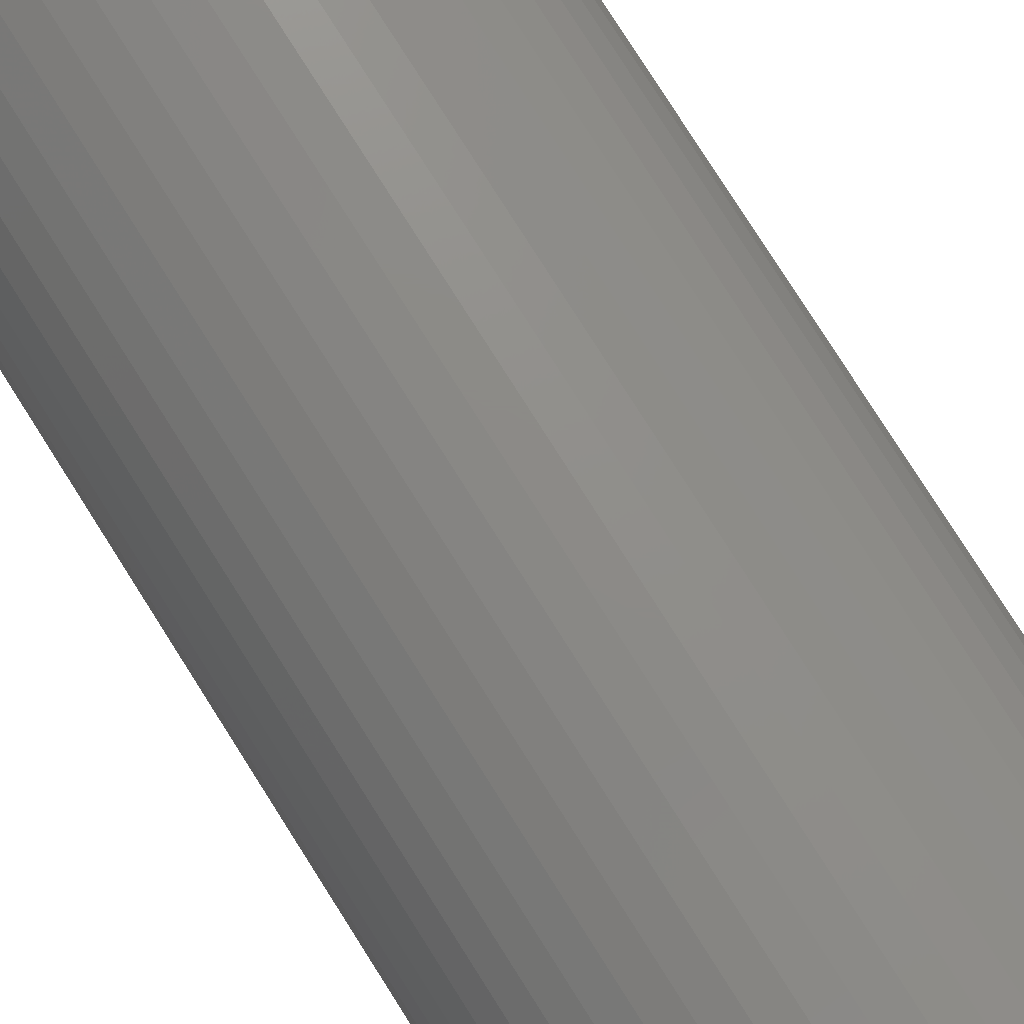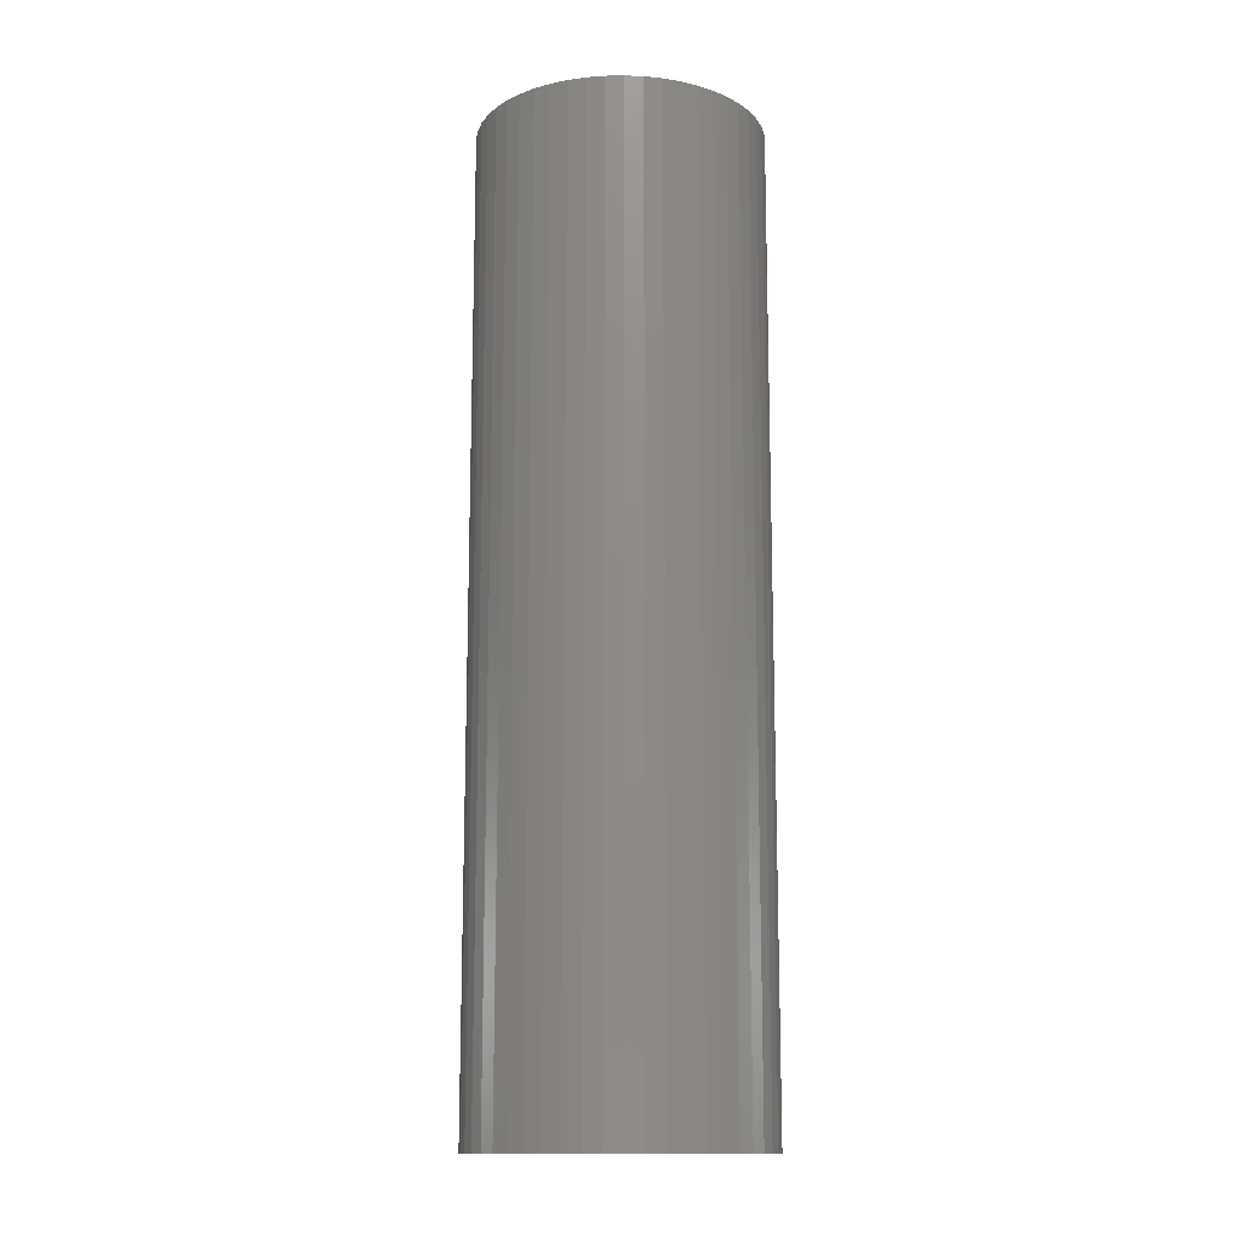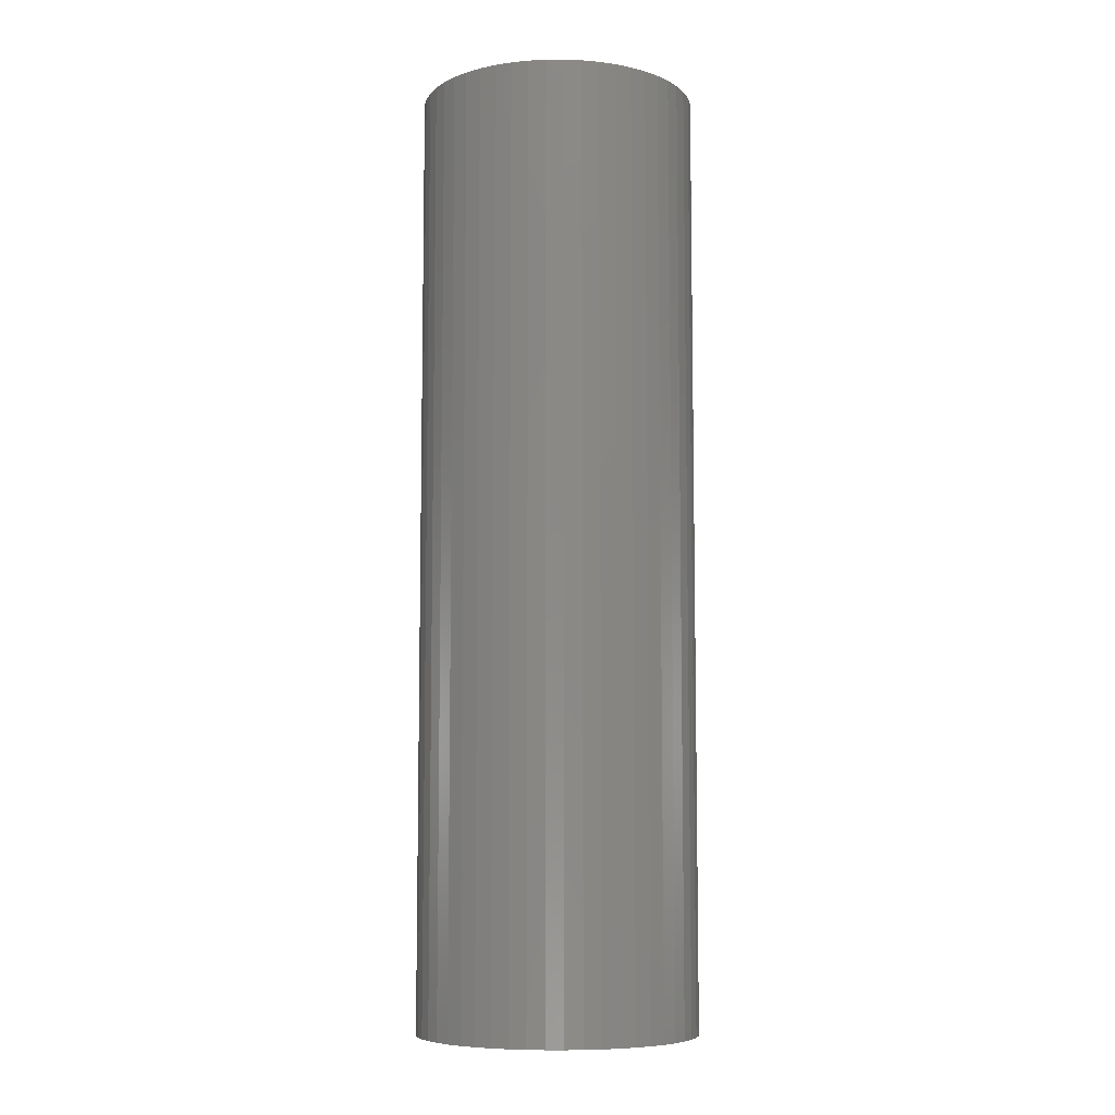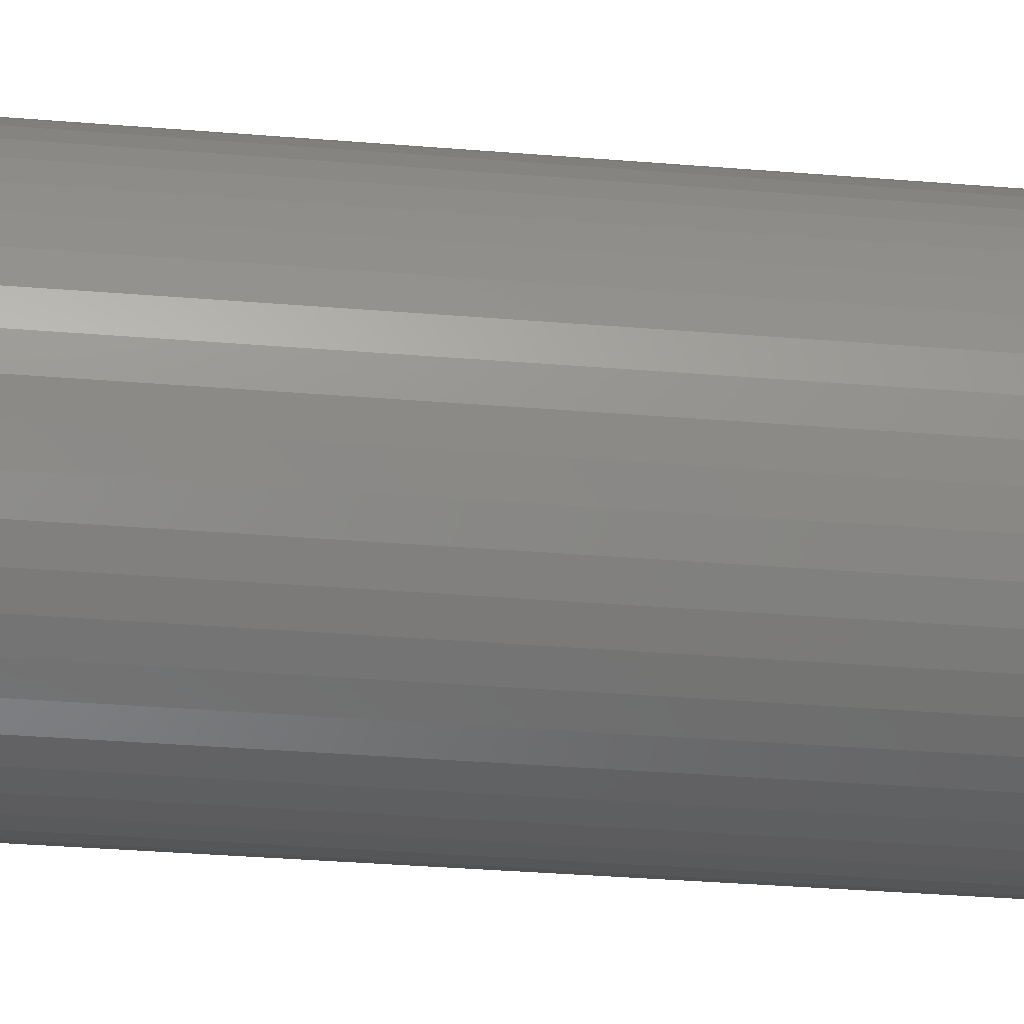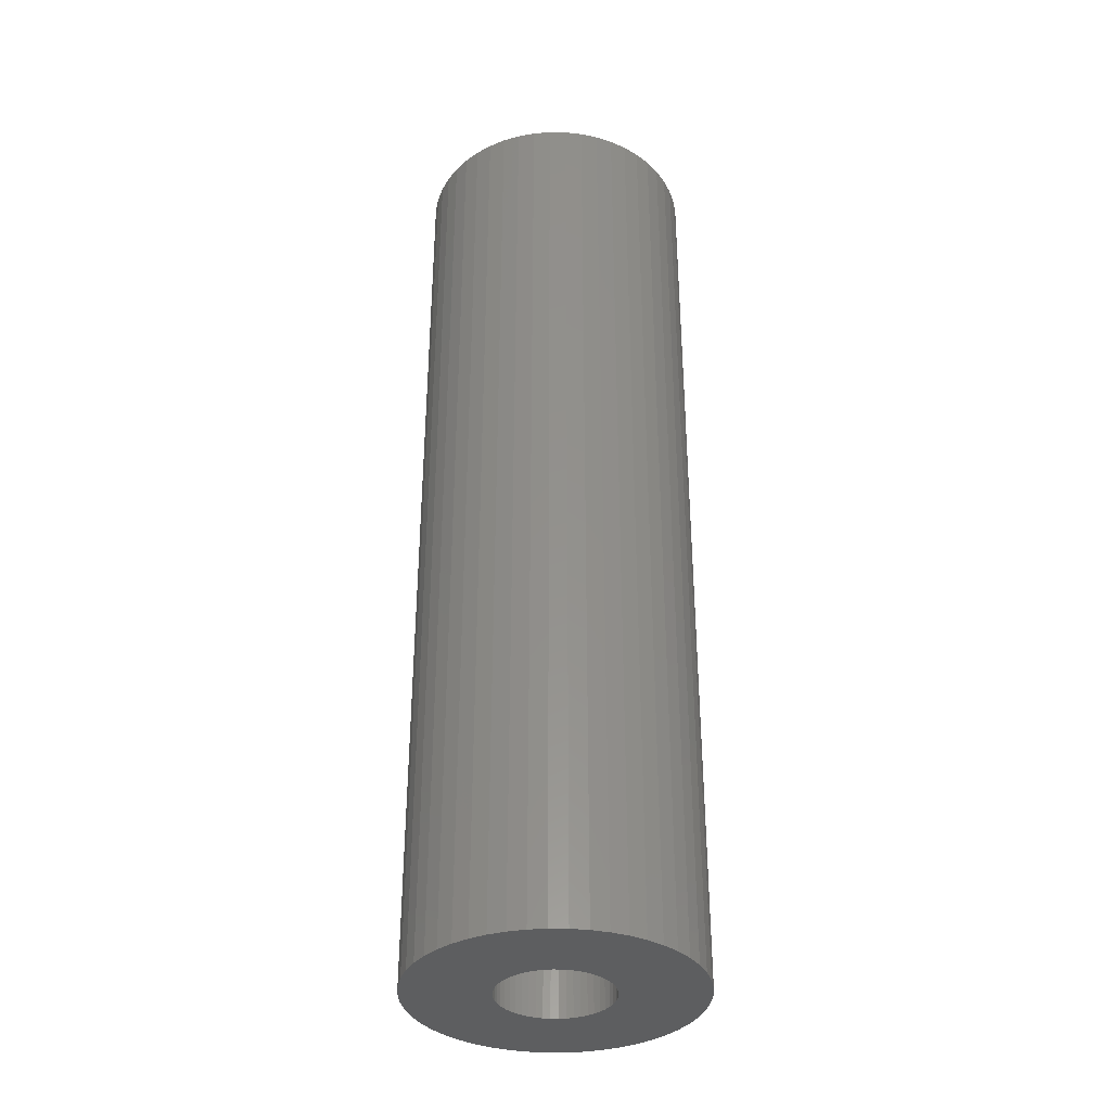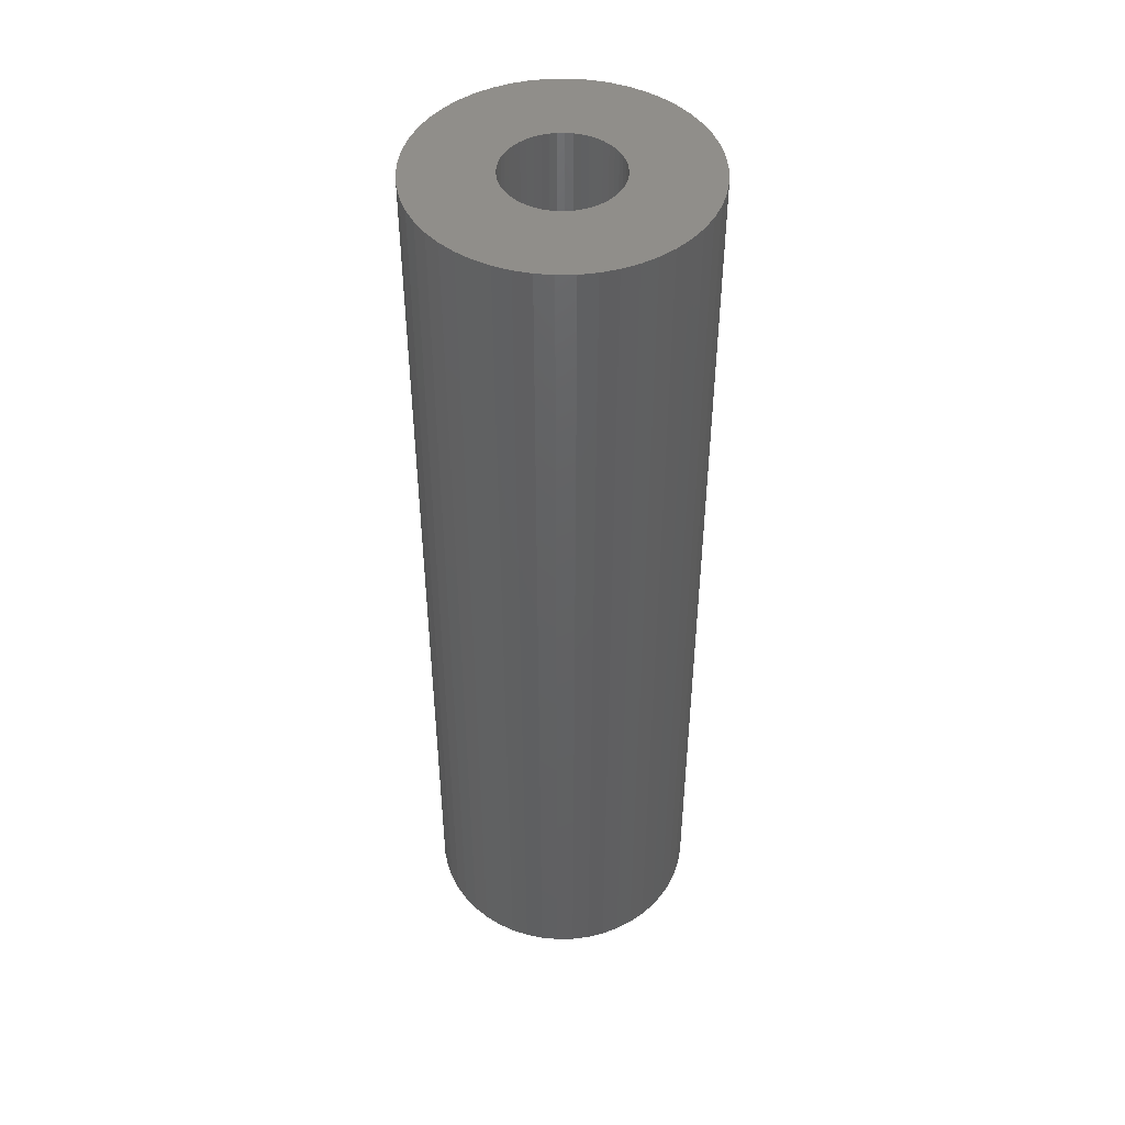
<metadata>
{"format":"stl","ext":"stl","renderer":"f3d","projection":"perspective","resolution":1024,"background":"white","views":[{"elev":77.1,"azim":147.8,"up":"+Y"},{"elev":-13.9,"azim":-127.4,"up":"+Z"},{"elev":-7.7,"azim":-6.2,"up":"+Z"},{"elev":-30.1,"azim":-97.1,"up":"+Y"},{"elev":-35.2,"azim":56.6,"up":"+Z"},{"elev":46.4,"azim":-58.8,"up":"+Z"}]}
</metadata>
<code>
# stl→obj: 200 verts, 400 faces
v 12.5 0 42.5
v 12.4 1.567 -42.5
v 12.4 1.567 42.5
v 12.5 0 -42.5
v -12.5 0 -42.5
v -12.4 1.567 42.5
v -12.4 1.567 -42.5
v -12.5 0 42.5
v 0.7849 12.48 -42.5
v -0.7849 12.48 42.5
v 0.7849 12.48 42.5
v -0.7849 12.48 -42.5
v -0.7849 -12.48 -42.5
v 0.7849 -12.48 42.5
v -0.7849 -12.48 42.5
v 0.7849 -12.48 -42.5
v 9.112 8.557 -42.5
v 7.968 9.631 42.5
v 9.112 8.557 42.5
v 7.968 9.631 -42.5
v -7.968 9.631 -42.5
v -9.112 8.557 42.5
v -7.968 9.631 42.5
v -9.112 8.557 -42.5
v -3.863 11.89 -42.5
v -5.322 11.31 42.5
v -3.863 11.89 42.5
v -5.322 11.31 -42.5
v 11.62 4.602 42.5
v 10.95 6.022 -42.5
v 10.95 6.022 42.5
v 11.62 4.602 -42.5
v 12.11 3.109 -42.5
v 12.11 3.109 42.5
v 10.11 7.347 -42.5
v 10.11 7.347 42.5
v 5.322 11.31 -42.5
v 3.863 11.89 42.5
v 5.322 11.31 42.5
v 3.863 11.89 -42.5
v 2.342 12.28 42.5
v 2.342 12.28 -42.5
v 6.698 10.55 -42.5
v 6.698 10.55 42.5
v -11.62 4.602 -42.5
v -10.95 6.022 42.5
v -10.95 6.022 -42.5
v -11.62 4.602 42.5
v -10.11 7.347 -42.5
v -10.11 7.347 42.5
v -12.11 3.109 -42.5
v -12.11 3.109 42.5
v -2.342 12.28 42.5
v -2.342 12.28 -42.5
v 2.342 -12.28 42.5
v 2.342 -12.28 -42.5
v 3.863 -11.89 -42.5
v 5.322 -11.31 42.5
v 3.863 -11.89 42.5
v 5.322 -11.31 -42.5
v 5 0 42.5
v 4.961 0.6267 42.5
v 12.4 -1.567 42.5
v 4.843 1.243 42.5
v 4.961 -0.6267 42.5
v 4.649 1.841 42.5
v 12.11 -3.109 42.5
v 4.382 2.409 42.5
v 4.843 -1.243 42.5
v 4.045 2.939 42.5
v 11.62 -4.602 42.5
v 3.645 3.423 42.5
v 4.649 -1.841 42.5
v 3.187 3.853 42.5
v 10.95 -6.022 42.5
v 2.679 4.222 42.5
v 4.382 -2.409 42.5
v 10.11 -7.347 42.5
v 2.129 4.524 42.5
v 1.545 4.755 42.5
v 0.9369 4.911 42.5
v 0.314 4.99 42.5
v -0.314 4.99 42.5
v -0.9369 4.911 42.5
v -1.545 4.755 42.5
v -2.129 4.524 42.5
v -2.679 4.222 42.5
v -6.698 10.55 42.5
v -3.187 3.853 42.5
v -3.645 3.423 42.5
v -4.045 2.939 42.5
v -4.382 2.409 42.5
v 4.045 -2.939 42.5
v 9.112 -8.557 42.5
v 3.645 -3.423 42.5
v 7.968 -9.631 42.5
v 3.187 -3.853 42.5
v 6.698 -10.55 42.5
v 2.679 -4.222 42.5
v 2.129 -4.524 42.5
v 1.545 -4.755 42.5
v 0.9369 -4.911 42.5
v 0.314 -4.99 42.5
v -0.314 -4.99 42.5
v -0.9369 -4.911 42.5
v -2.342 -12.28 42.5
v -1.545 -4.755 42.5
v -3.863 -11.89 42.5
v -2.129 -4.524 42.5
v -5.322 -11.31 42.5
v -2.679 -4.222 42.5
v -6.698 -10.55 42.5
v -3.187 -3.853 42.5
v -7.968 -9.631 42.5
v -3.645 -3.423 42.5
v -9.112 -8.557 42.5
v -4.045 -2.939 42.5
v -10.11 -7.347 42.5
v -4.382 -2.409 42.5
v -10.95 -6.022 42.5
v -4.649 -1.841 42.5
v -11.62 -4.602 42.5
v -4.843 -1.243 42.5
v -12.11 -3.109 42.5
v -4.961 -0.6267 42.5
v -12.4 -1.567 42.5
v -5 0 42.5
v -4.649 1.841 42.5
v -4.843 1.243 42.5
v -4.961 0.6267 42.5
v -6.698 10.55 -42.5
v 12.4 -1.567 -42.5
v 6.698 -10.55 -42.5
v 7.968 -9.631 -42.5
v 9.112 -8.557 -42.5
v 12.11 -3.109 -42.5
v -10.95 -6.022 -42.5
v -11.62 -4.602 -42.5
v 5 0 -42.5
v 4.961 -0.6267 -42.5
v 4.843 -1.243 -42.5
v 11.62 -4.602 -42.5
v 4.961 0.6267 -42.5
v 4.649 -1.841 -42.5
v 10.95 -6.022 -42.5
v 4.382 -2.409 -42.5
v 10.11 -7.347 -42.5
v 4.843 1.243 -42.5
v 4.045 -2.939 -42.5
v 3.645 -3.423 -42.5
v 4.649 1.841 -42.5
v 3.187 -3.853 -42.5
v 2.679 -4.222 -42.5
v 4.382 2.409 -42.5
v 2.129 -4.524 -42.5
v 1.545 -4.755 -42.5
v 0.9369 -4.911 -42.5
v 0.314 -4.99 -42.5
v -0.314 -4.99 -42.5
v -0.9369 -4.911 -42.5
v -2.342 -12.28 -42.5
v -1.545 -4.755 -42.5
v -3.863 -11.89 -42.5
v -2.129 -4.524 -42.5
v -5.322 -11.31 -42.5
v -2.679 -4.222 -42.5
v -6.698 -10.55 -42.5
v -3.187 -3.853 -42.5
v -7.968 -9.631 -42.5
v -3.645 -3.423 -42.5
v -9.112 -8.557 -42.5
v -4.045 -2.939 -42.5
v -10.11 -7.347 -42.5
v -4.382 -2.409 -42.5
v 4.045 2.939 -42.5
v 3.645 3.423 -42.5
v 3.187 3.853 -42.5
v 2.679 4.222 -42.5
v 2.129 4.524 -42.5
v 1.545 4.755 -42.5
v 0.9369 4.911 -42.5
v 0.314 4.99 -42.5
v -0.314 4.99 -42.5
v -0.9369 4.911 -42.5
v -1.545 4.755 -42.5
v -2.129 4.524 -42.5
v -2.679 4.222 -42.5
v -3.187 3.853 -42.5
v -3.645 3.423 -42.5
v -4.045 2.939 -42.5
v -4.382 2.409 -42.5
v -4.649 1.841 -42.5
v -4.843 1.243 -42.5
v -4.961 0.6267 -42.5
v -5 0 -42.5
v -4.649 -1.841 -42.5
v -4.843 -1.243 -42.5
v -12.11 -3.109 -42.5
v -4.961 -0.6267 -42.5
v -12.4 -1.567 -42.5
f 1 2 3
f 2 1 4
f 5 6 7
f 6 5 8
f 9 10 11
f 10 9 12
f 13 14 15
f 14 13 16
f 17 18 19
f 18 17 20
f 21 22 23
f 22 21 24
f 25 26 27
f 26 25 28
f 29 30 31
f 30 29 32
f 3 33 34
f 33 3 2
f 31 35 36
f 35 31 30
f 37 38 39
f 38 37 40
f 40 41 38
f 41 40 42
f 43 39 44
f 39 43 37
f 45 46 47
f 46 45 48
f 49 22 24
f 22 49 50
f 51 48 45
f 48 51 52
f 12 53 10
f 53 12 54
f 16 55 14
f 55 16 56
f 57 58 59
f 58 57 60
f 34 32 29
f 32 34 33
f 36 17 19
f 17 36 35
f 42 11 41
f 11 42 9
f 20 44 18
f 44 20 43
f 47 50 49
f 50 47 46
f 7 52 51
f 52 7 6
f 61 1 3
f 62 3 34
f 1 61 63
f 64 34 29
f 65 63 61
f 66 29 31
f 63 65 67
f 68 31 36
f 69 67 65
f 70 36 19
f 67 69 71
f 72 19 18
f 73 71 69
f 74 18 44
f 71 73 75
f 76 44 39
f 77 75 73
f 75 77 78
f 3 62 61
f 34 64 62
f 29 66 64
f 31 68 66
f 36 70 68
f 79 39 38
f 19 72 70
f 18 74 72
f 44 76 74
f 80 38 41
f 39 79 76
f 38 80 79
f 41 81 80
f 11 81 41
f 11 82 81
f 11 83 82
f 10 83 11
f 10 84 83
f 53 84 10
f 84 53 85
f 27 85 53
f 85 27 86
f 26 86 27
f 86 26 87
f 88 87 26
f 87 88 89
f 23 89 88
f 89 23 90
f 22 90 23
f 90 22 91
f 91 50 92
f 50 91 22
f 93 78 77
f 78 93 94
f 95 94 93
f 94 95 96
f 97 96 95
f 96 97 98
f 99 98 97
f 98 99 58
f 100 58 99
f 58 100 59
f 101 59 100
f 59 101 55
f 102 55 101
f 102 14 55
f 103 14 102
f 104 14 103
f 104 15 14
f 105 15 104
f 106 105 107
f 108 107 109
f 105 106 15
f 110 109 111
f 112 111 113
f 114 113 115
f 107 108 106
f 116 115 117
f 118 117 119
f 120 119 121
f 122 121 123
f 124 123 125
f 109 110 108
f 126 125 127
f 46 92 50
f 92 46 128
f 111 112 110
f 48 128 46
f 113 114 112
f 128 48 129
f 115 116 114
f 52 129 48
f 117 118 116
f 129 52 130
f 119 120 118
f 6 130 52
f 121 122 120
f 130 6 127
f 123 124 122
f 8 127 6
f 125 126 124
f 127 8 126
f 28 88 26
f 88 28 131
f 131 23 88
f 23 131 21
f 54 27 53
f 27 54 25
f 63 4 1
f 4 63 132
f 60 98 58
f 98 60 133
f 134 94 96
f 94 134 135
f 67 132 63
f 132 67 136
f 137 122 138
f 122 137 120
f 139 4 132
f 140 132 136
f 4 139 2
f 141 136 142
f 143 2 139
f 144 142 145
f 2 143 33
f 146 145 147
f 148 33 143
f 149 147 135
f 33 148 32
f 150 135 134
f 151 32 148
f 152 134 133
f 32 151 30
f 153 133 60
f 154 30 151
f 30 154 35
f 132 140 139
f 136 141 140
f 142 144 141
f 145 146 144
f 147 149 146
f 155 60 57
f 135 150 149
f 134 152 150
f 133 153 152
f 156 57 56
f 60 155 153
f 57 156 155
f 56 157 156
f 16 157 56
f 16 158 157
f 16 159 158
f 13 159 16
f 13 160 159
f 161 160 13
f 160 161 162
f 163 162 161
f 162 163 164
f 165 164 163
f 164 165 166
f 167 166 165
f 166 167 168
f 169 168 167
f 168 169 170
f 171 170 169
f 170 171 172
f 172 173 174
f 173 172 171
f 175 35 154
f 35 175 17
f 176 17 175
f 17 176 20
f 177 20 176
f 20 177 43
f 178 43 177
f 43 178 37
f 179 37 178
f 37 179 40
f 180 40 179
f 40 180 42
f 181 42 180
f 181 9 42
f 182 9 181
f 183 9 182
f 183 12 9
f 184 12 183
f 54 184 185
f 25 185 186
f 184 54 12
f 28 186 187
f 131 187 188
f 21 188 189
f 185 25 54
f 24 189 190
f 49 190 191
f 47 191 192
f 45 192 193
f 51 193 194
f 186 28 25
f 7 194 195
f 137 174 173
f 174 137 196
f 187 131 28
f 138 196 137
f 188 21 131
f 196 138 197
f 189 24 21
f 198 197 138
f 190 49 24
f 197 198 199
f 191 47 49
f 200 199 198
f 192 45 47
f 199 200 195
f 193 51 45
f 5 195 200
f 194 7 51
f 195 5 7
f 94 147 78
f 147 94 135
f 75 142 71
f 142 75 145
f 138 124 198
f 124 138 122
f 56 59 55
f 59 56 57
f 78 145 75
f 145 78 147
f 133 96 98
f 96 133 134
f 71 136 67
f 136 71 142
f 165 108 110
f 108 165 163
f 163 106 108
f 106 163 161
f 171 118 173
f 118 171 116
f 171 114 116
f 114 171 169
f 198 126 200
f 126 198 124
f 200 8 5
f 8 200 126
f 161 15 106
f 15 161 13
f 173 120 137
f 120 173 118
f 167 110 112
f 110 167 165
f 169 112 114
f 112 169 167
f 139 62 143
f 62 139 61
f 127 194 130
f 194 127 195
f 183 82 83
f 82 183 182
f 177 72 74
f 72 177 176
f 189 89 90
f 89 189 188
f 186 85 86
f 85 186 185
f 150 93 149
f 93 150 95
f 151 68 154
f 68 151 66
f 143 64 148
f 64 143 62
f 180 79 80
f 79 180 179
f 181 80 81
f 80 181 180
f 178 74 76
f 74 178 177
f 92 190 91
f 190 92 191
f 91 189 90
f 189 91 190
f 129 192 128
f 192 129 193
f 188 87 89
f 87 188 187
f 184 83 84
f 83 184 183
f 140 61 139
f 61 140 65
f 159 105 104
f 105 159 160
f 157 103 102
f 103 157 158
f 148 66 151
f 66 148 64
f 175 72 176
f 72 175 70
f 154 70 175
f 70 154 68
f 182 81 82
f 81 182 181
f 179 76 79
f 76 179 178
f 128 191 92
f 191 128 192
f 130 193 129
f 193 130 194
f 185 84 85
f 84 185 184
f 149 77 146
f 77 149 93
f 144 69 141
f 69 144 73
f 141 65 140
f 65 141 69
f 121 197 123
f 197 121 196
f 150 97 95
f 97 150 152
f 155 101 100
f 101 155 156
f 156 102 101
f 102 156 157
f 187 86 87
f 86 187 186
f 146 73 144
f 73 146 77
f 115 172 117
f 172 115 170
f 125 195 127
f 195 125 199
f 153 100 99
f 100 153 155
f 158 104 103
f 104 158 159
f 168 115 113
f 115 168 170
f 117 174 119
f 174 117 172
f 119 196 121
f 196 119 174
f 123 199 125
f 199 123 197
f 152 99 97
f 99 152 153
f 160 107 105
f 107 160 162
f 166 113 111
f 113 166 168
f 162 109 107
f 109 162 164
f 164 111 109
f 111 164 166

</code>
